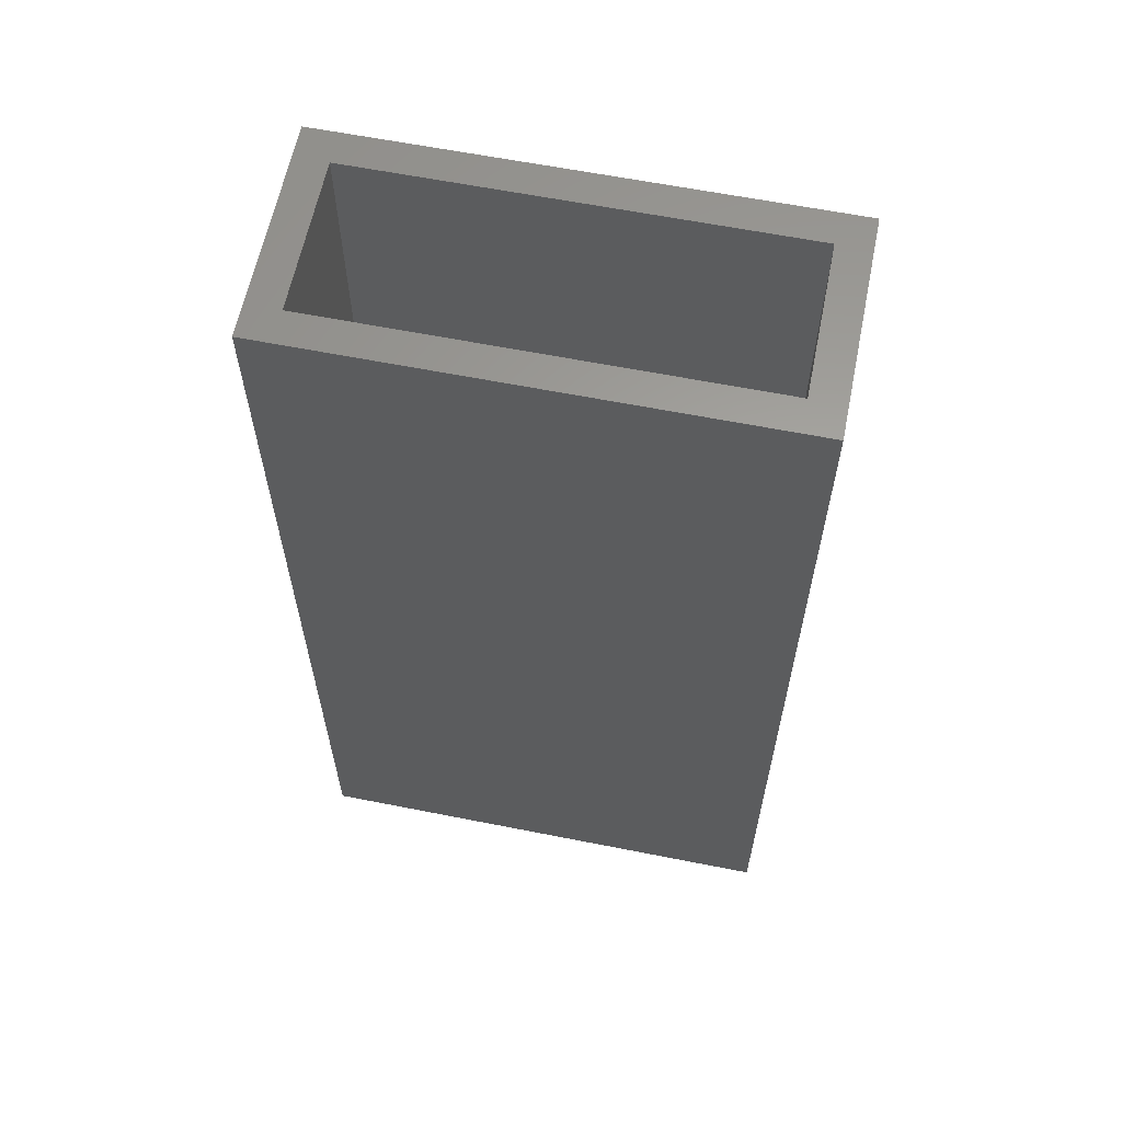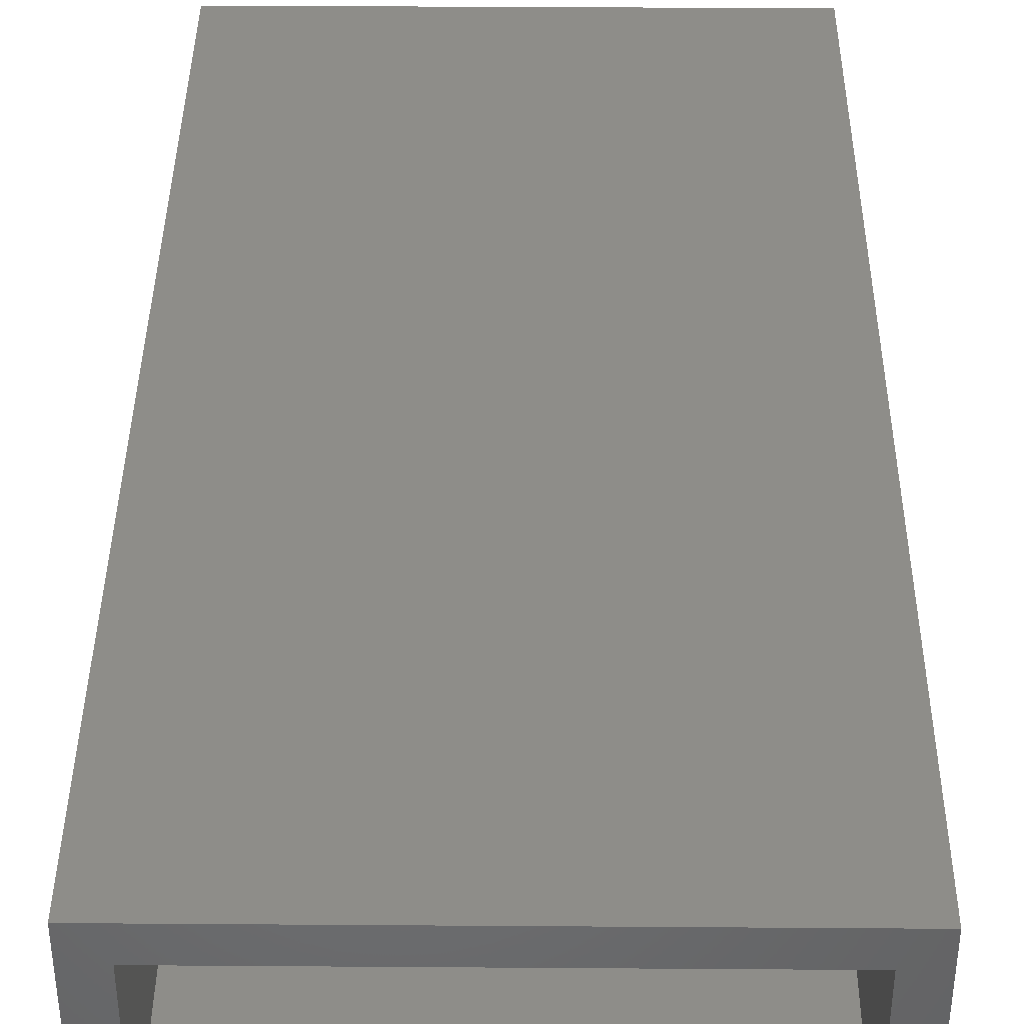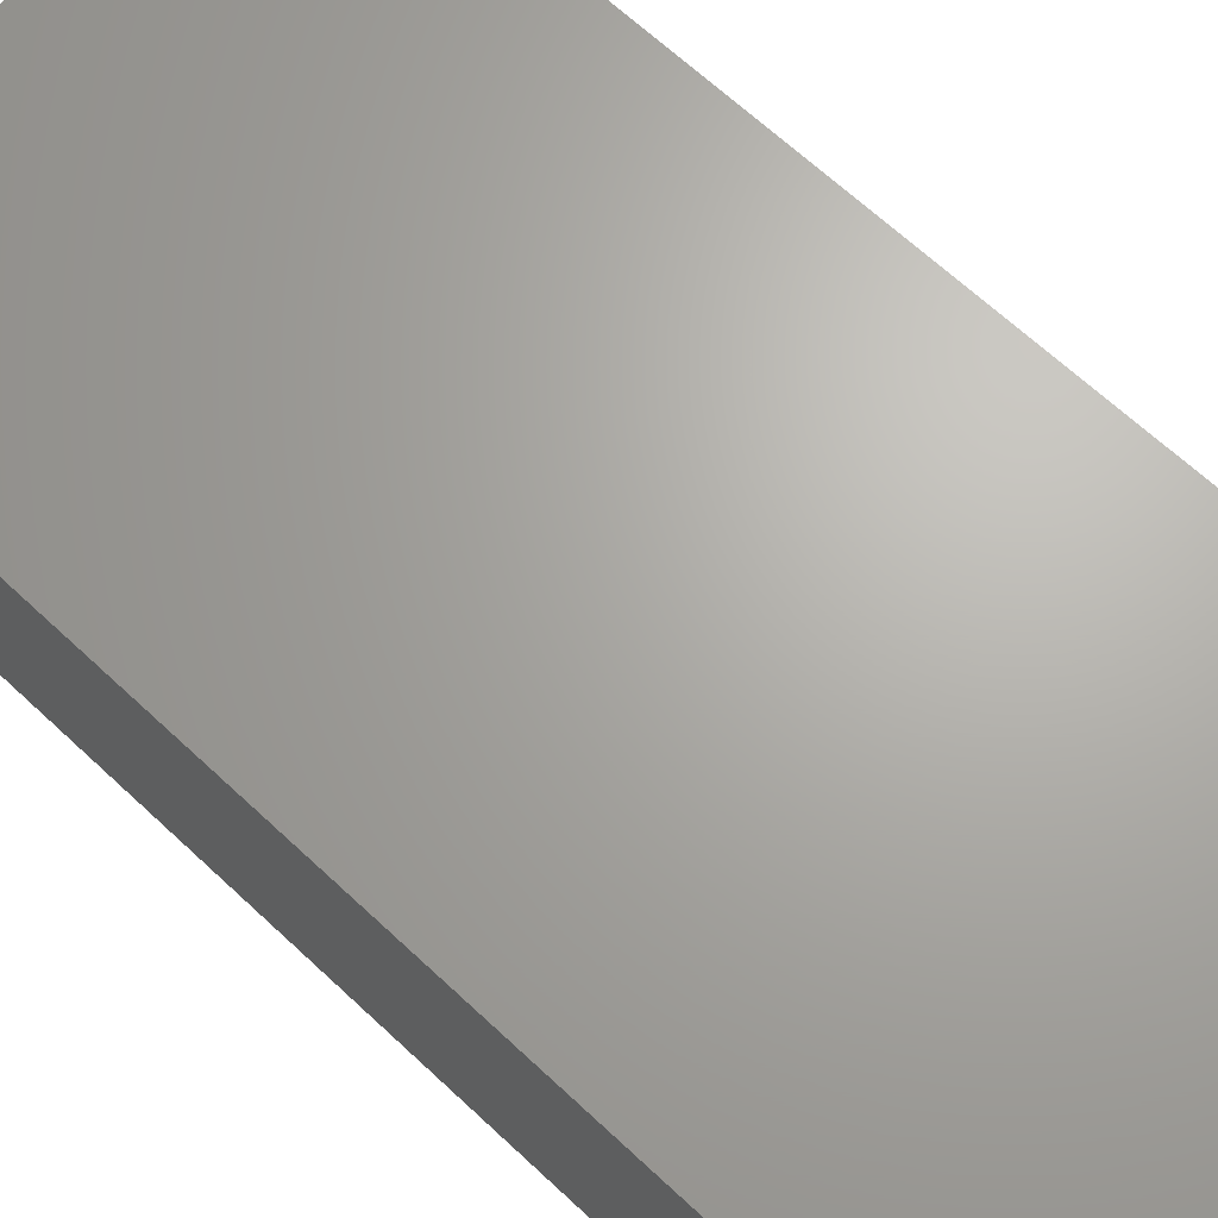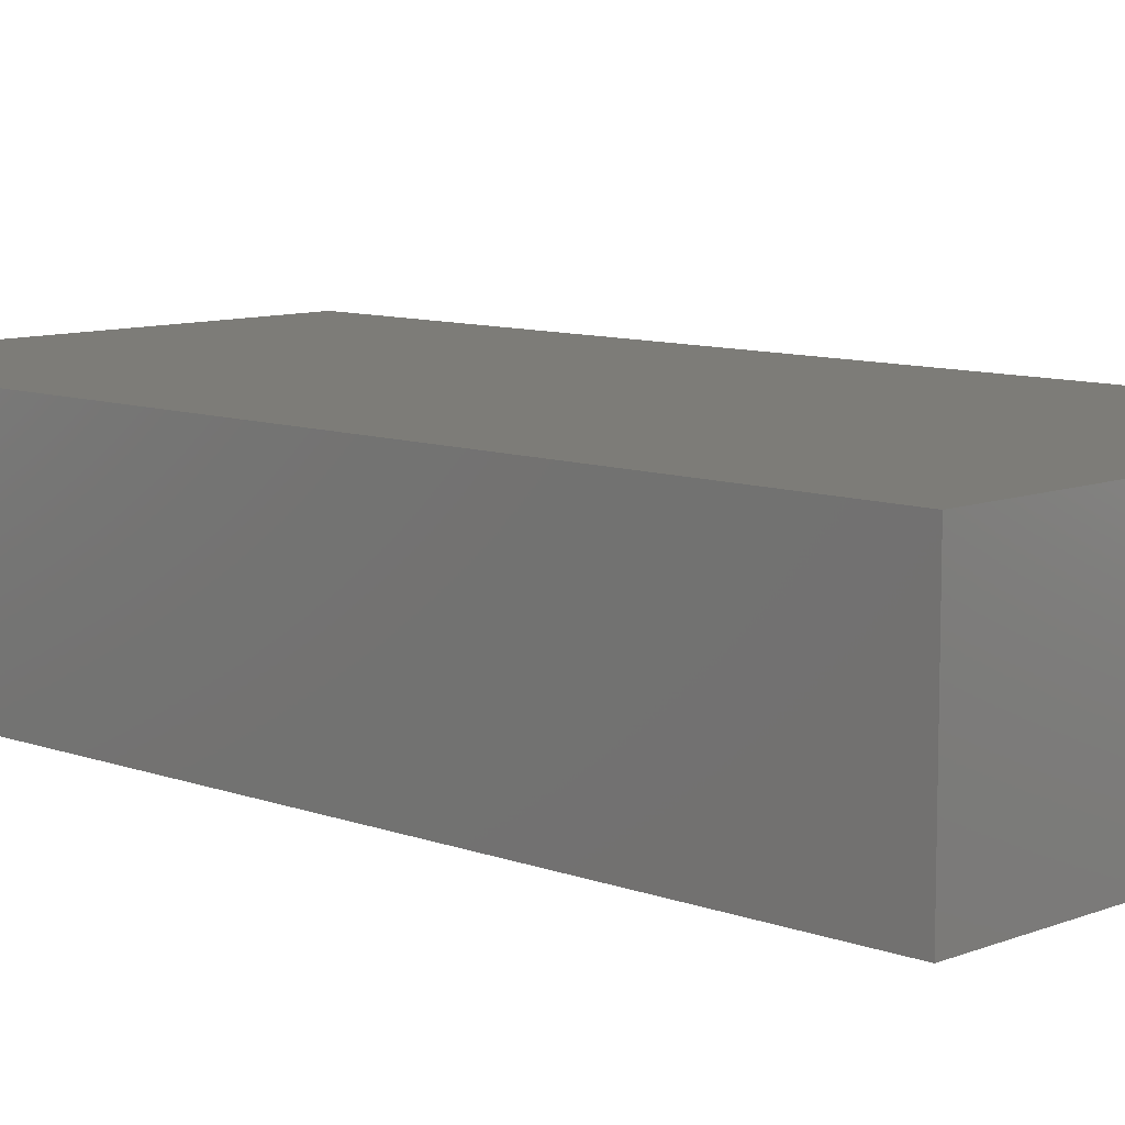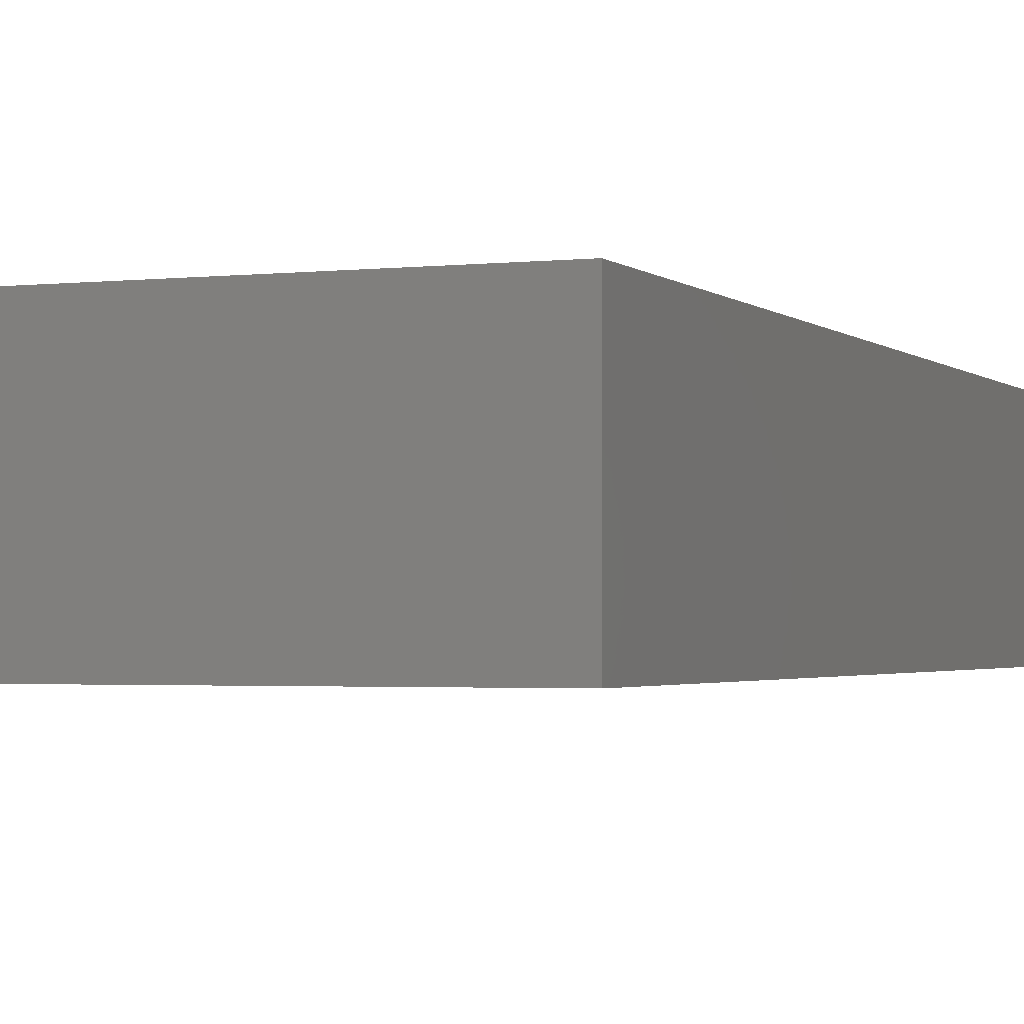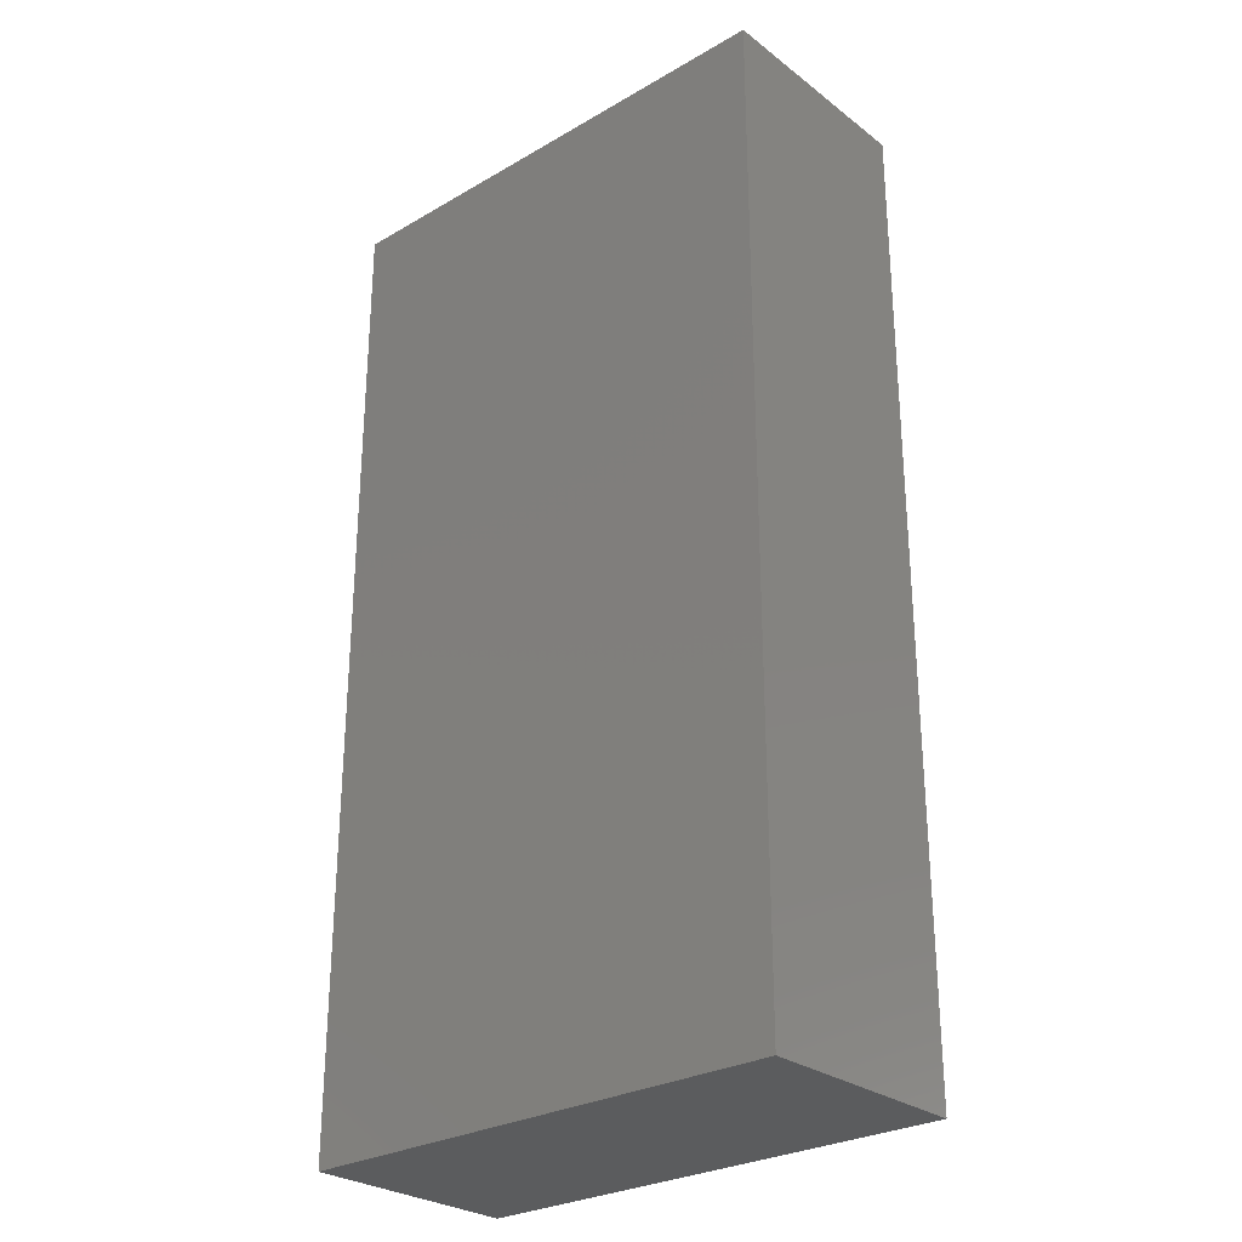
<metadata>
{"format":"stl","ext":"stl","renderer":"f3d","projection":"perspective","resolution":1024,"background":"white","views":[{"elev":61.7,"azim":-168.6,"up":"+Z"},{"elev":39.2,"azim":0.5,"up":"+Y"},{"elev":66.7,"azim":-46.9,"up":"+Y"},{"elev":9.3,"azim":134.2,"up":"+Y"},{"elev":-2.1,"azim":-158.0,"up":"+Y"},{"elev":-27.9,"azim":-138.7,"up":"+Z"}]}
</metadata>
<code>
# stl→obj: 16 verts, 28 faces
v -0.6953 -0.3125 0.6406
v -0.6484 -0.2656 0.6406
v -0.6953 1.544e-16 0.6406
v -0.6484 -0.04688 0.6406
v 0.007319 2.324e-16 0.6406
v -0.03956 -0.04688 0.6406
v 0.007319 -0.3125 0.6406
v -0.03956 -0.2656 0.6406
v -0.03956 -0.2656 -0.7031
v -0.03956 -0.04688 -0.7031
v -0.6484 -0.2656 -0.7031
v -0.6484 -0.04688 -0.7031
v -0.6953 -0.3125 -0.75
v 0.007319 -0.3125 -0.75
v -0.6953 0 -0.75
v 0.007319 7.801e-17 -0.75
f 1 2 3
f 3 2 4
f 3 4 5
f 5 4 6
f 5 6 7
f 7 6 8
f 7 8 1
f 1 8 2
f 9 8 10
f 10 8 6
f 2 11 4
f 4 11 12
f 12 10 4
f 4 10 6
f 11 2 9
f 9 2 8
f 11 9 12
f 12 9 10
f 13 14 1
f 1 14 7
f 15 3 16
f 16 3 5
f 1 3 13
f 13 3 15
f 14 16 7
f 7 16 5
f 13 15 14
f 14 15 16

</code>
